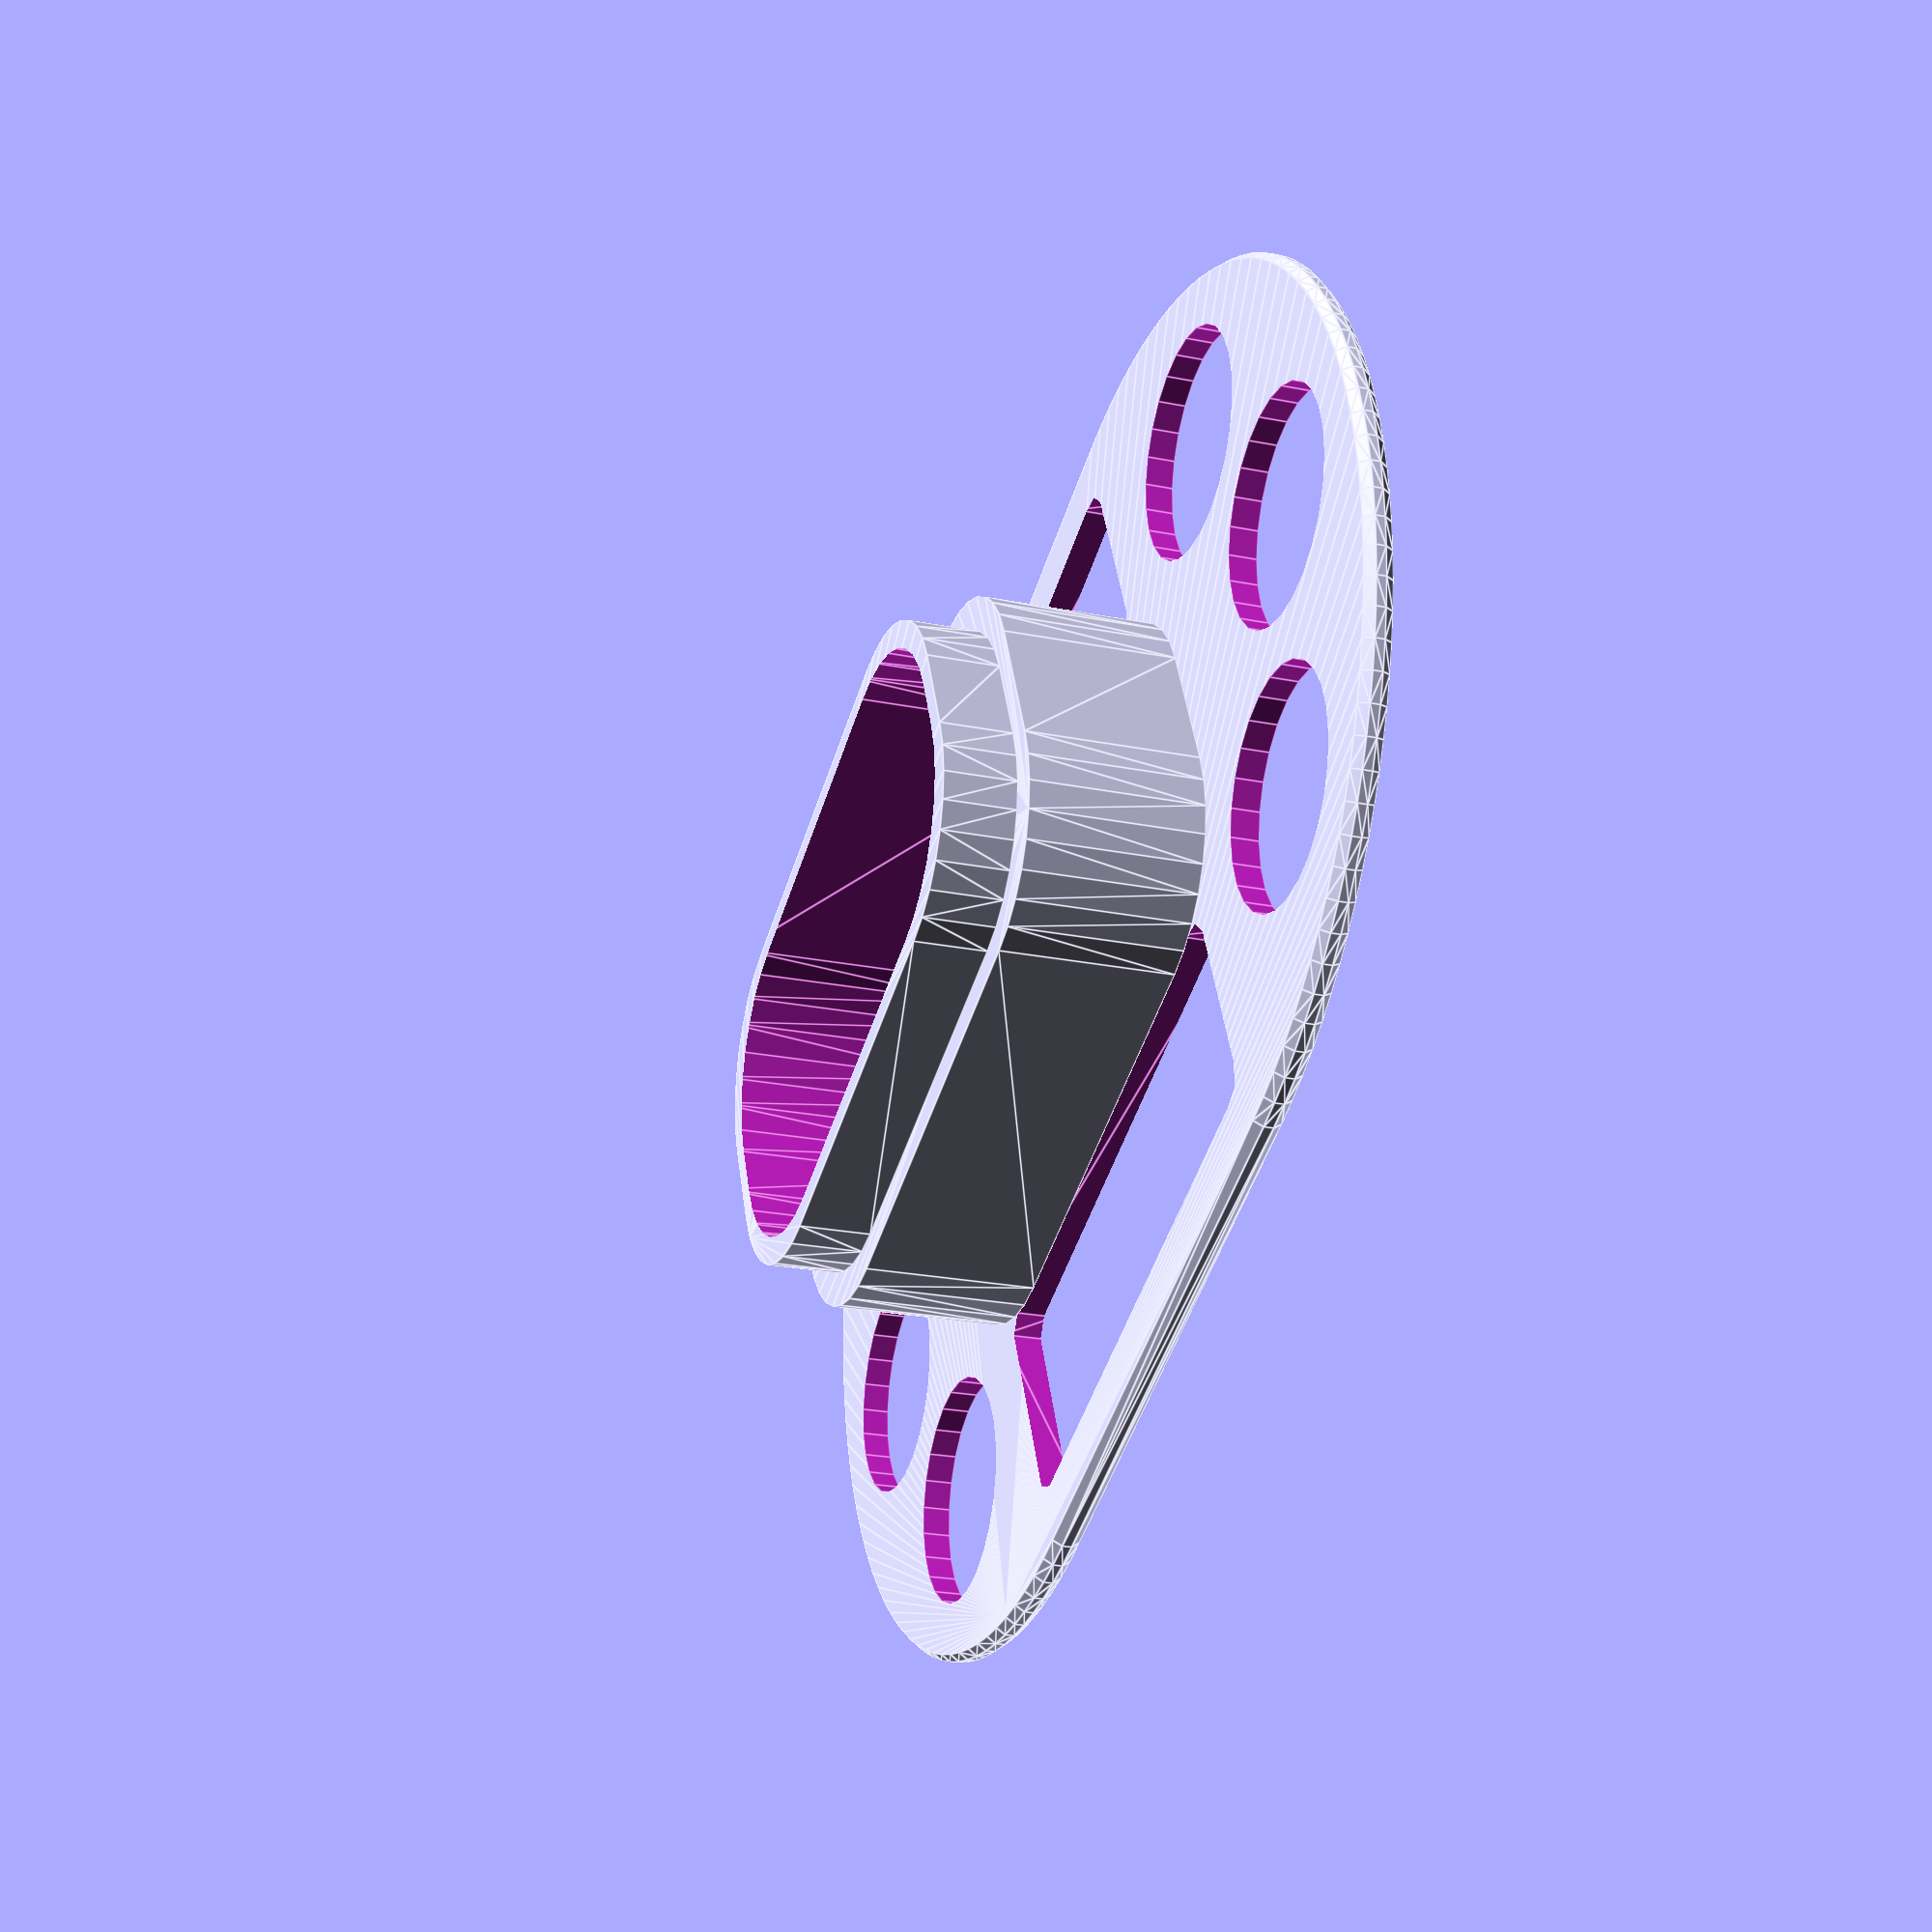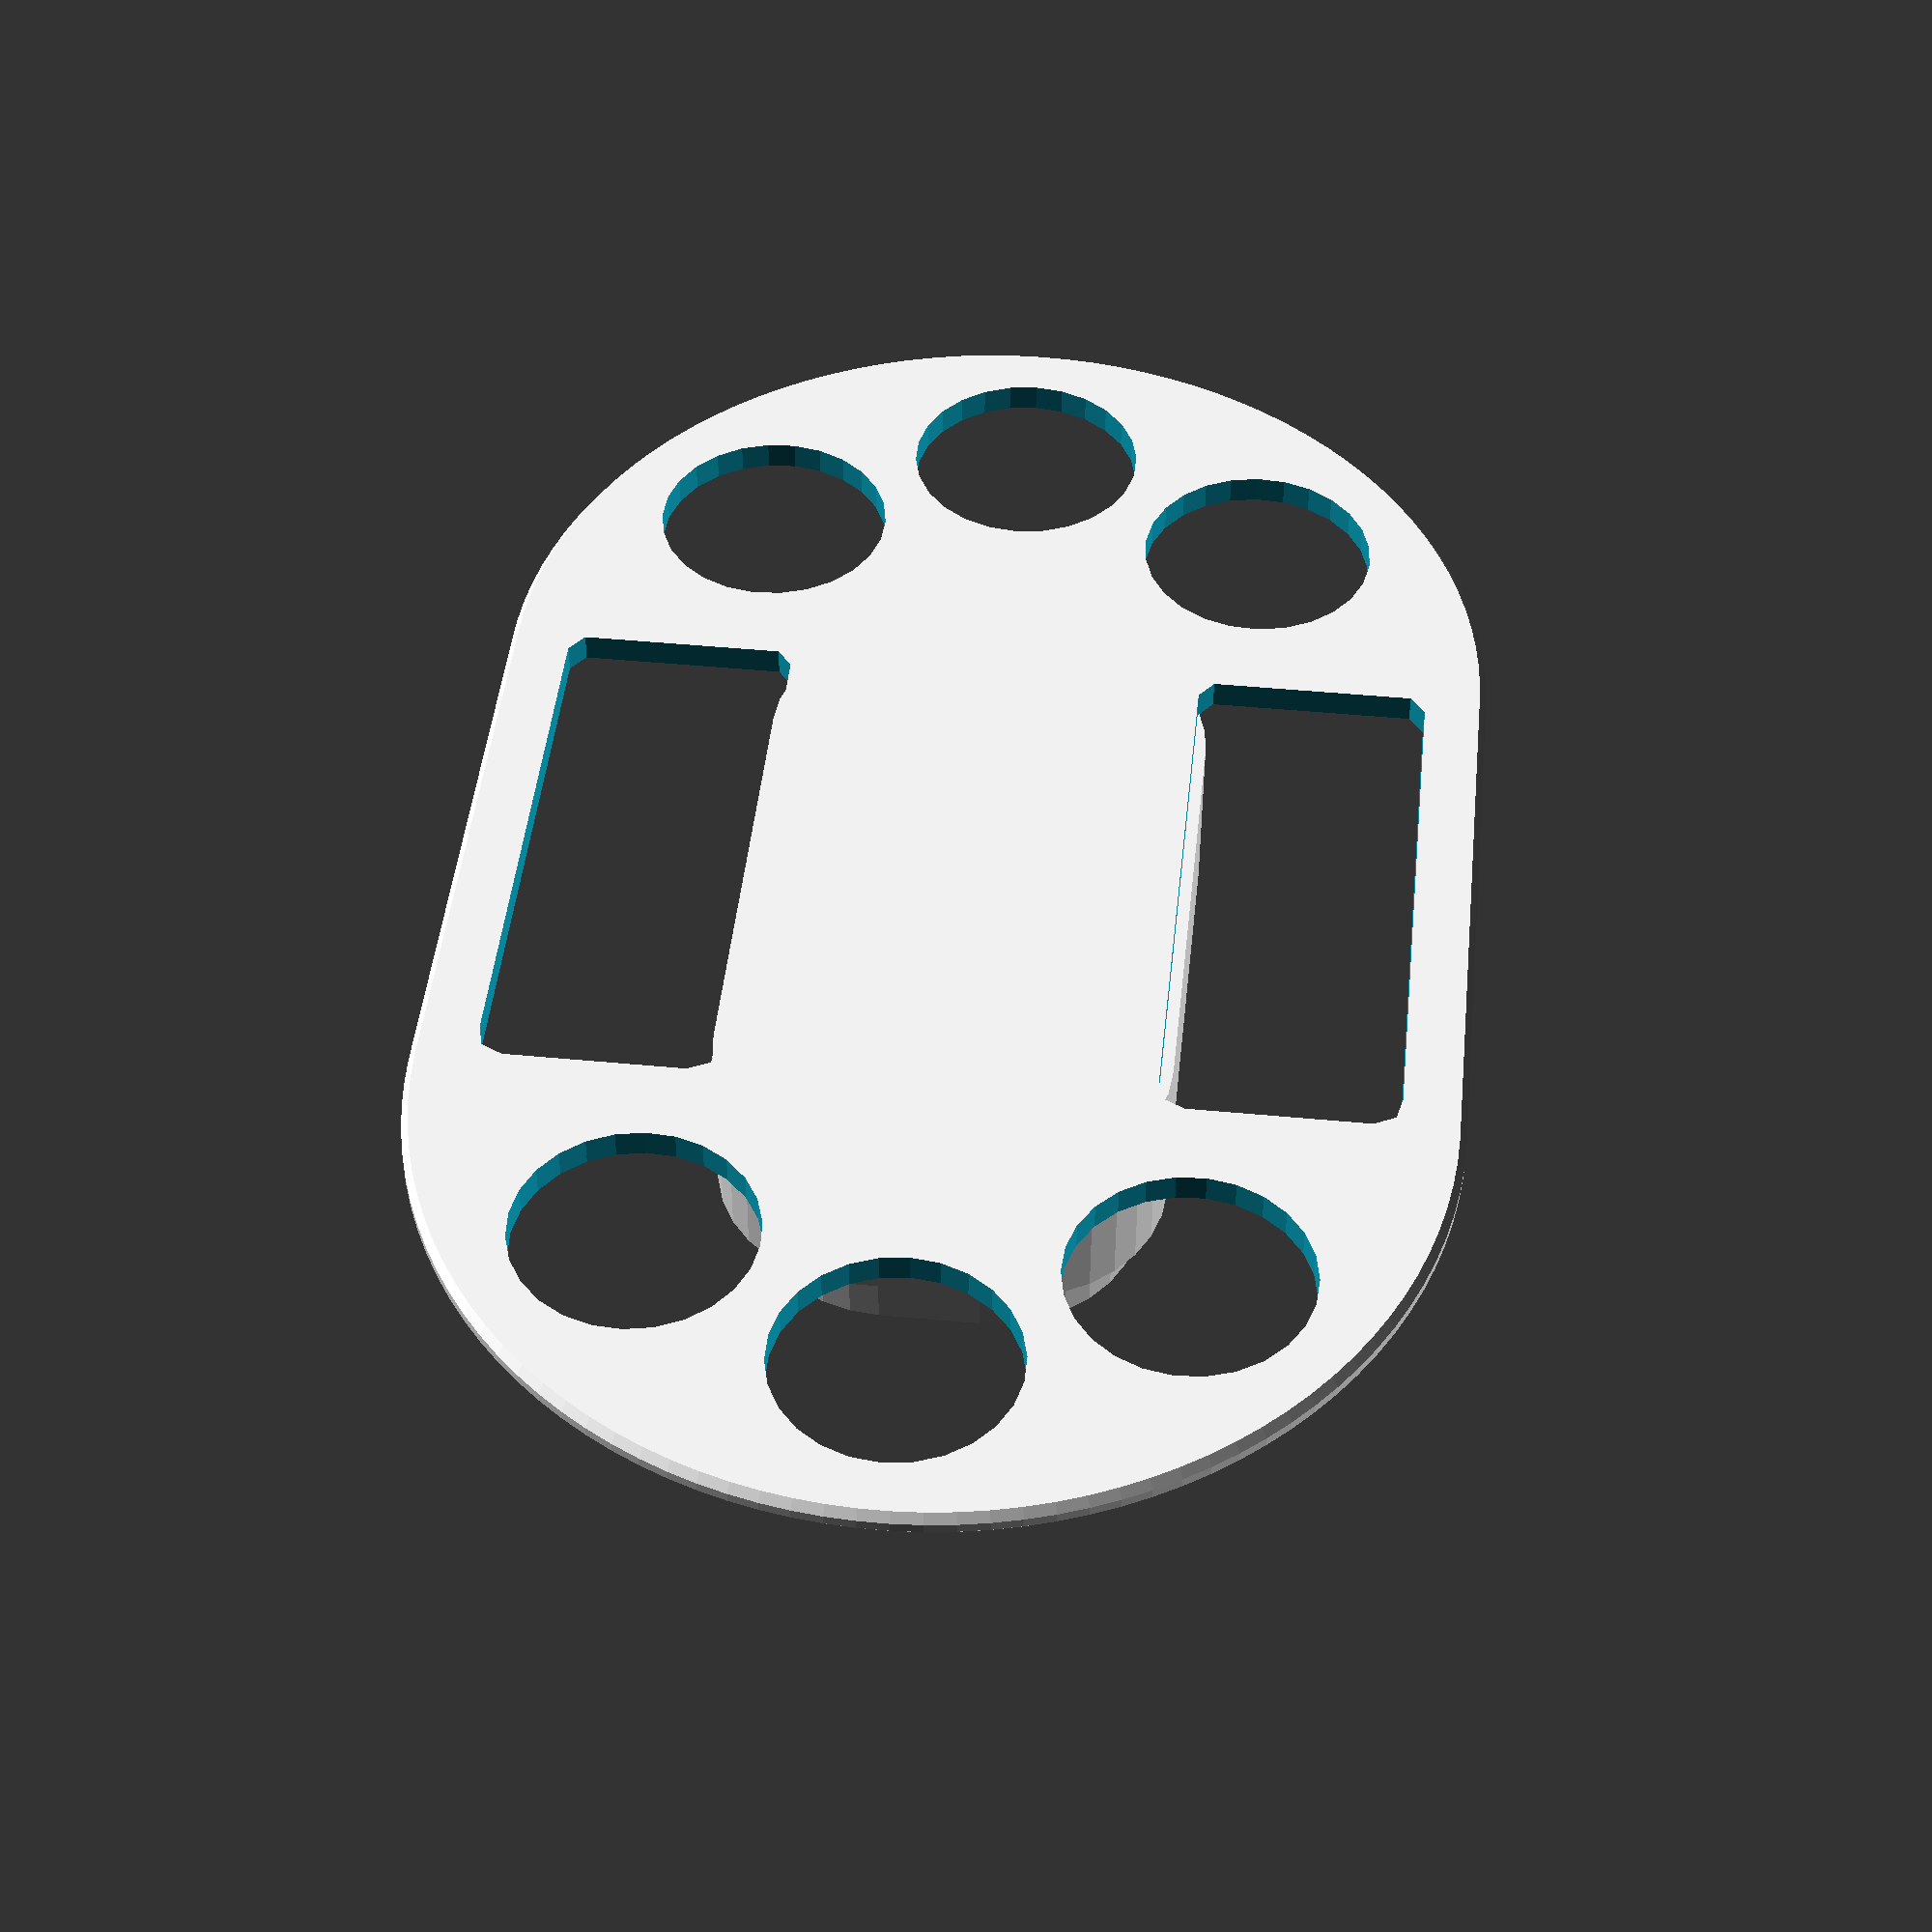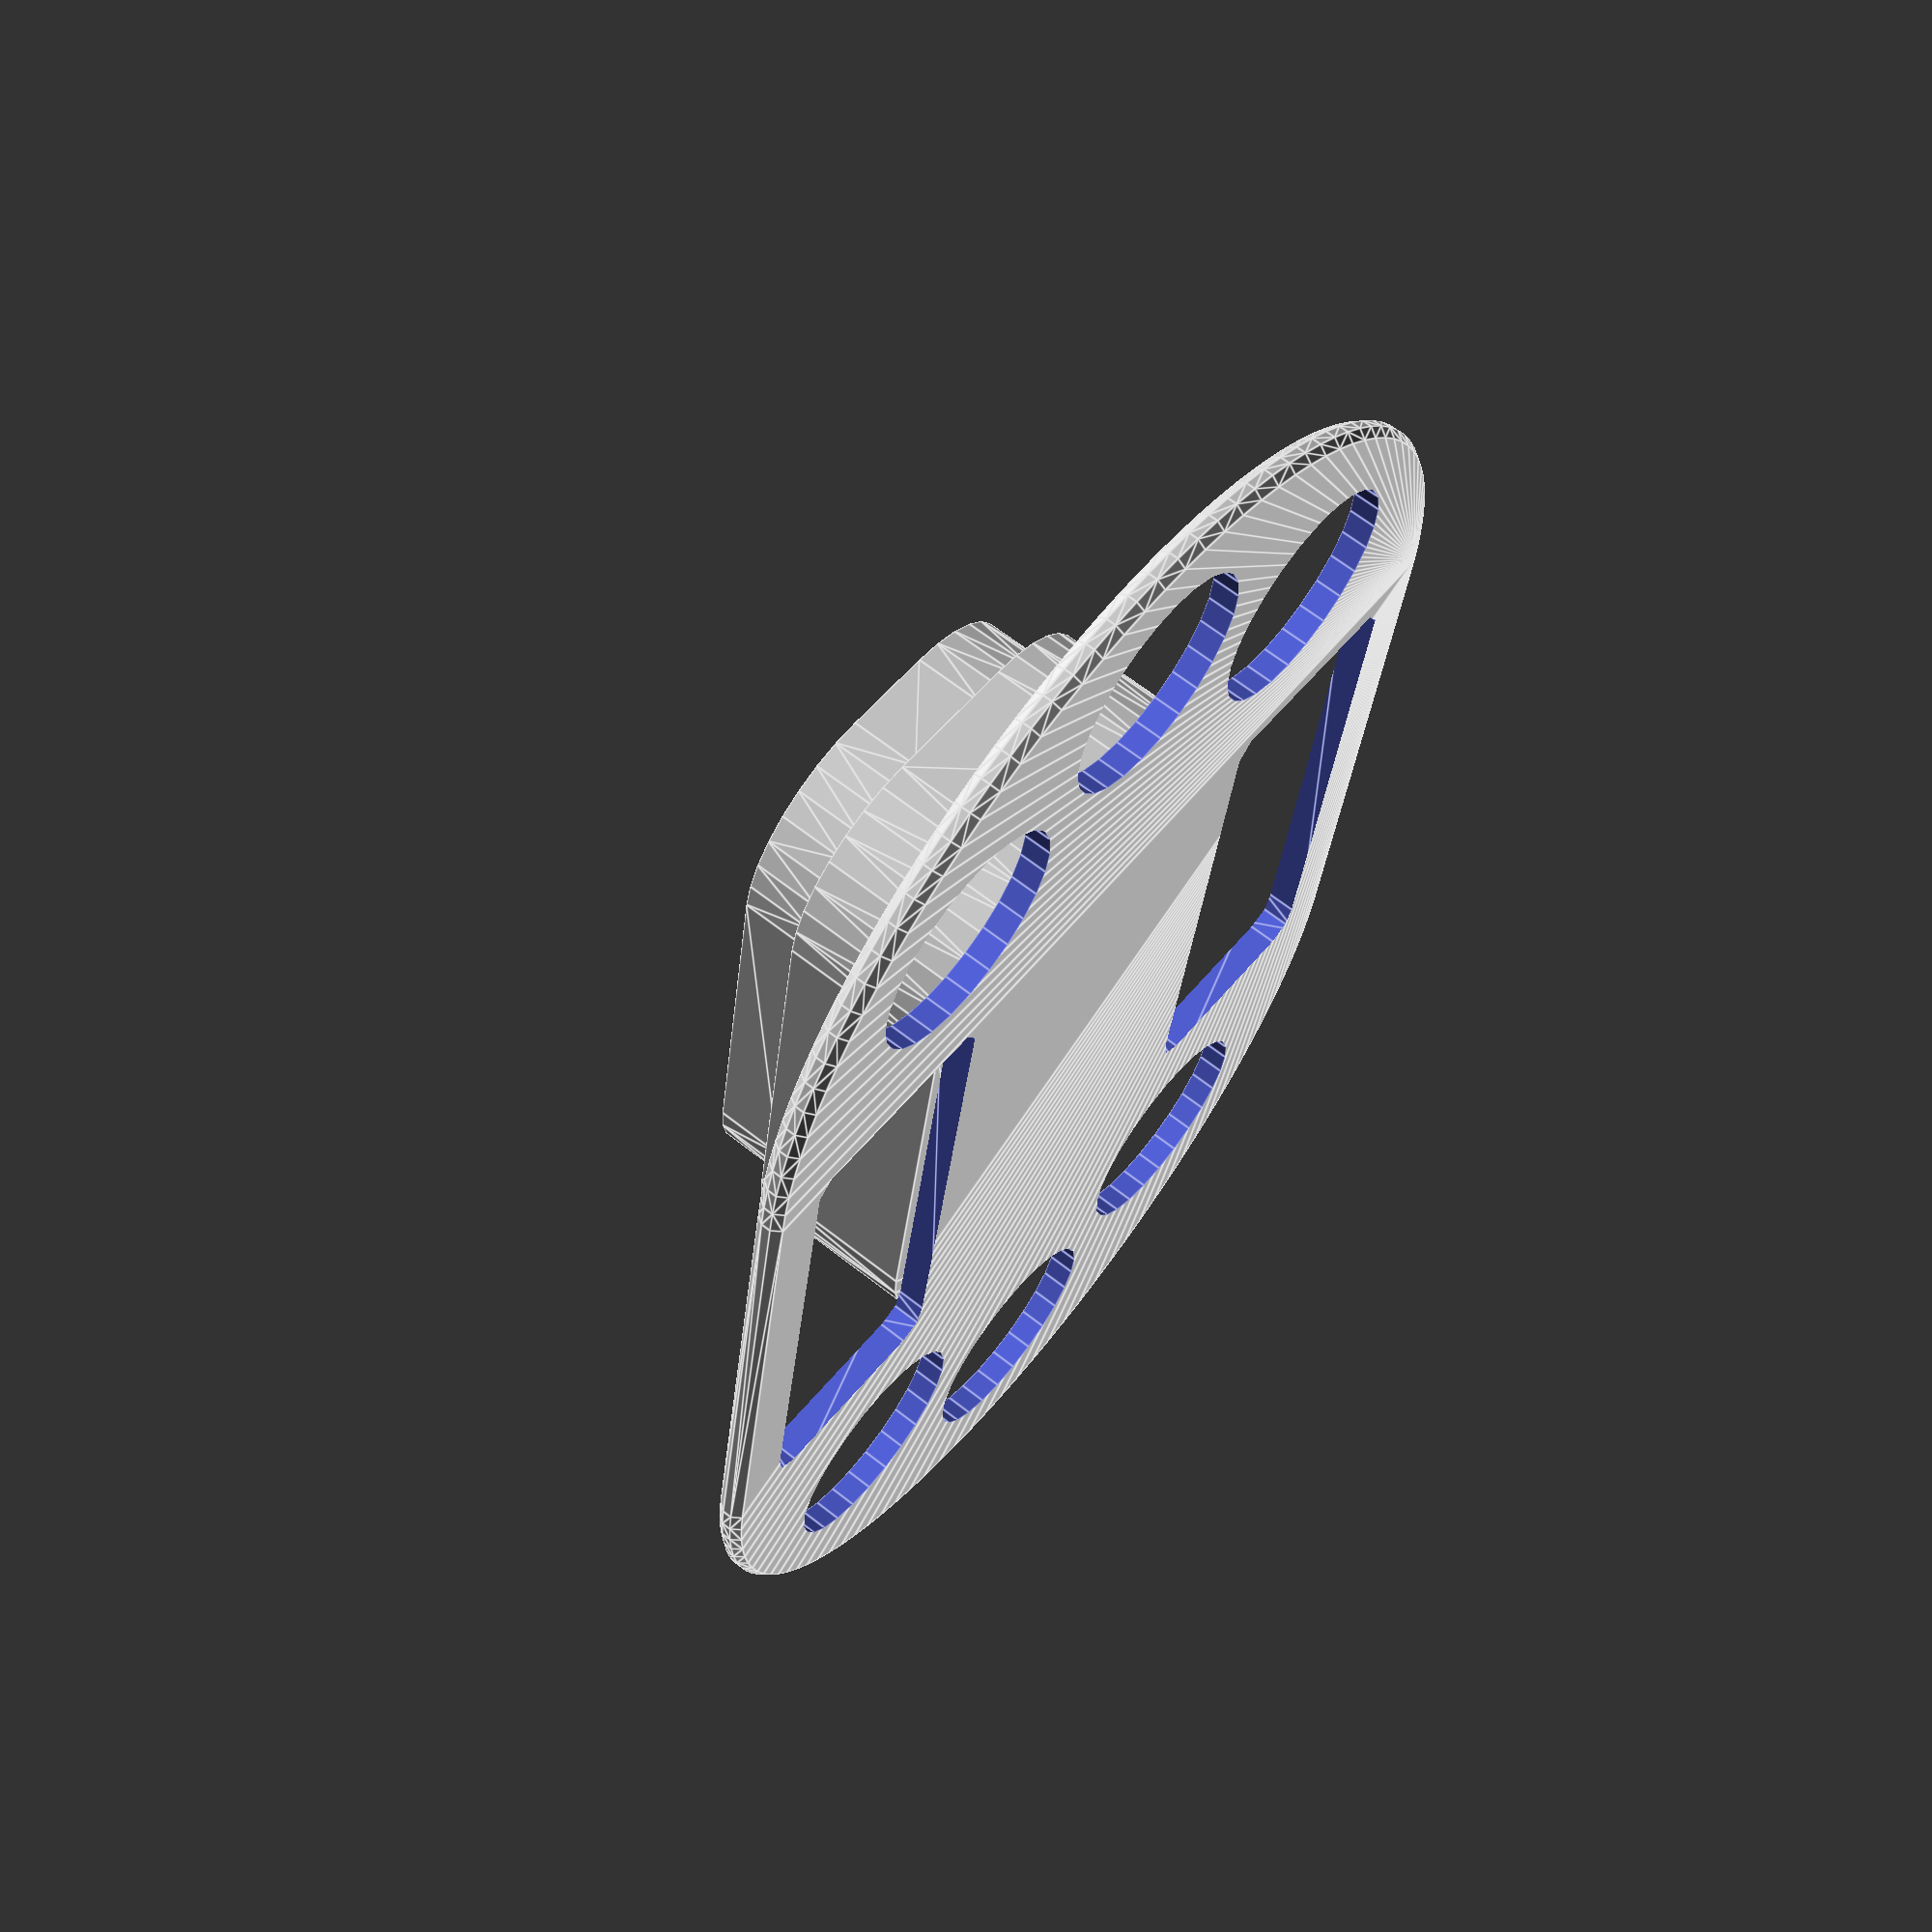
<openscad>
$fa = 2;
$fs = 2;

// Inner rounded box dimensions
$box_wid = 50;
$box_len = 30;
$box_hei_a = 12;
$box_hei_b = 16;
$box_hei_join = 5;

// Outer oval dimensions
$winder_wid = 108;
$winder_len = 68;
$winder_hei = 2.0;
$winder_margin = 4;
$winder_hole_r = 8;

module rcube(Size, b)
{
    hull() for (x = [ -(Size[0] / 2 - b),
                      (Size[0] / 2 - b) ]) for (y = [ -(Size[1] / 2 - b),
                                                      (Size[1] / 2 -
                                                       b) ]) for (z = [ -(Size[2] / 2 - b), (Size[2] / 2 - b) ])
        translate([ x, y, z ]) sphere(b);
}

module rcube2(Size, b)
{
    hull() for (x = [ -(Size[0] / 2 - b),
                      (Size[0] / 2 - b) ]) for (y = [ -(Size[1] / 2 - b),
                                                      (Size[1] / 2 -
                                                       b) ]) for (z = [ -(Size[2] / 2), (Size[2] / 2 - 1) ])
        translate([ x, y, z ]) linear_extrude(height = 1) circle(b);
}

module rcylinder(r1, r2, h, b)
{
    translate([ 0, 0, -h ]) hull()
    {
        rotate_extrude() translate([ r1 - b, b, 0 ]) circle(r = b);
        rotate_extrude() translate([ r2 - b, h - b, 0 ]) circle(r = b);
    }
}

module disc(w, l, h, wr, m, l1, l2)
{
    wd = w - l;
    difference()
    {
        hull() for (x = [ -wd / 2, wd / 2 ]) translate([ x, 0, h / 2 ])
            rcylinder(h = h, r1 = l / 2, r2 = l / 2, b = h / 3);

        for (i = [ -1, 1 ])
        {
            for (j = [ -52, 0, 52 ])
                translate([ i * (wd / 2), 0, 0 ]) rotate(j) translate([ i * (l / 2 - wr - m), 0, 0 ])
                    cylinder(h = h, r1 = wr, r2 = wr, center = true);

            translate([ 0, i * (l / 2 - wr - m), 0 ]) rcube(Size = [ wd, wr * 2, h ], b = 2);
        }
    }
}

module side_a()
{
    disc($winder_wid, $winder_len, $winder_hei, $winder_hole_r, $winder_margin);

    translate([ 0, 0, $winder_hei / 2 ]) 
    difference()
    {
        union()
        {
            translate([ 0, 0, $box_hei_a / 2 ]) 
                rcube2(Size = [ $box_wid, $box_len, $box_hei_a ], b = 10);

            translate([ 0, 0, $box_hei_a + $box_hei_join / 2 ])
                rcube2(Size = [ $box_wid - 3.3, $box_len - 3.3, $box_hei_join ], b = 10);
        }
        translate([ 0, 0, $box_hei_a / 2 + $box_hei_join / 2 + 1]) 
            rcube2(Size = [ $box_wid - 6, $box_len - 6, $box_hei_a + $box_hei_join + 2 ], b = 10);
    }
}

side_a();
</openscad>
<views>
elev=203.7 azim=156.5 roll=108.7 proj=p view=edges
elev=223.4 azim=264.1 roll=0.3 proj=p view=wireframe
elev=295.0 azim=80.7 roll=128.4 proj=p view=edges
</views>
